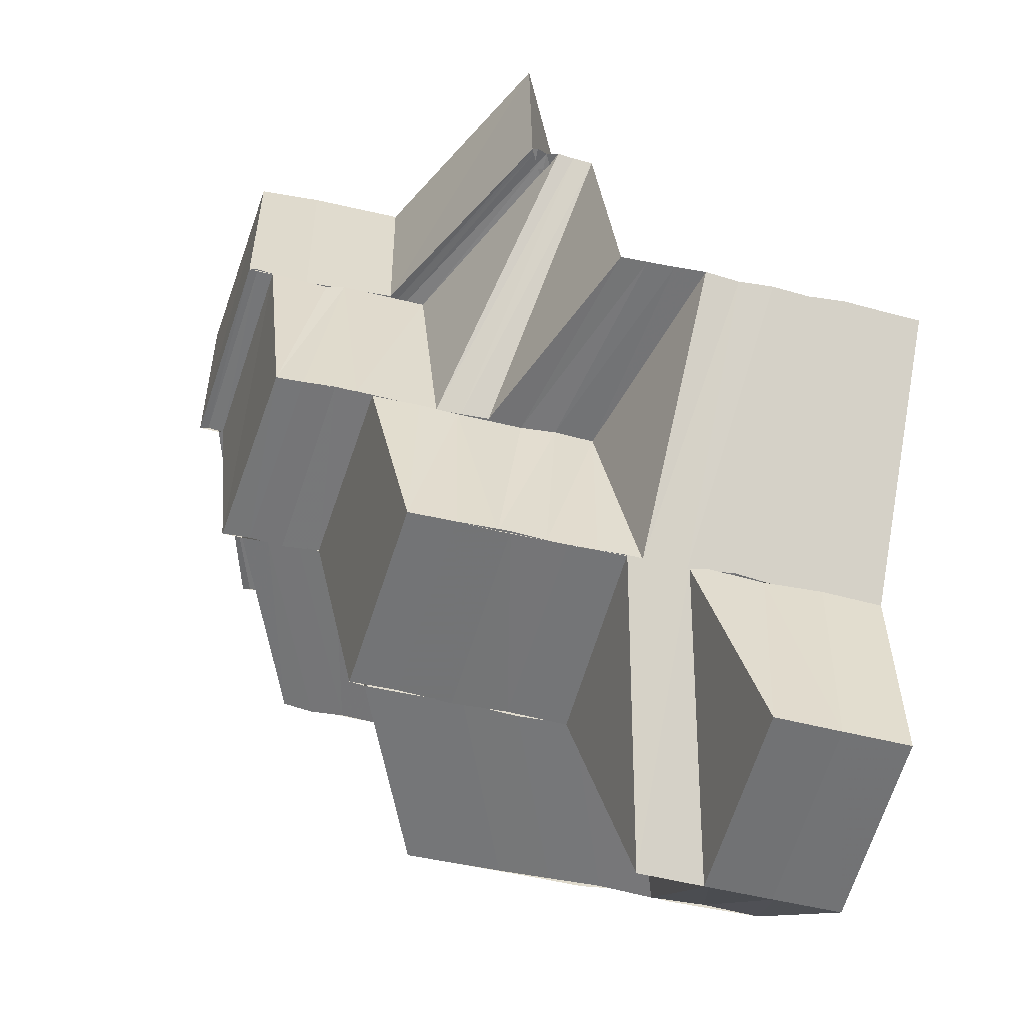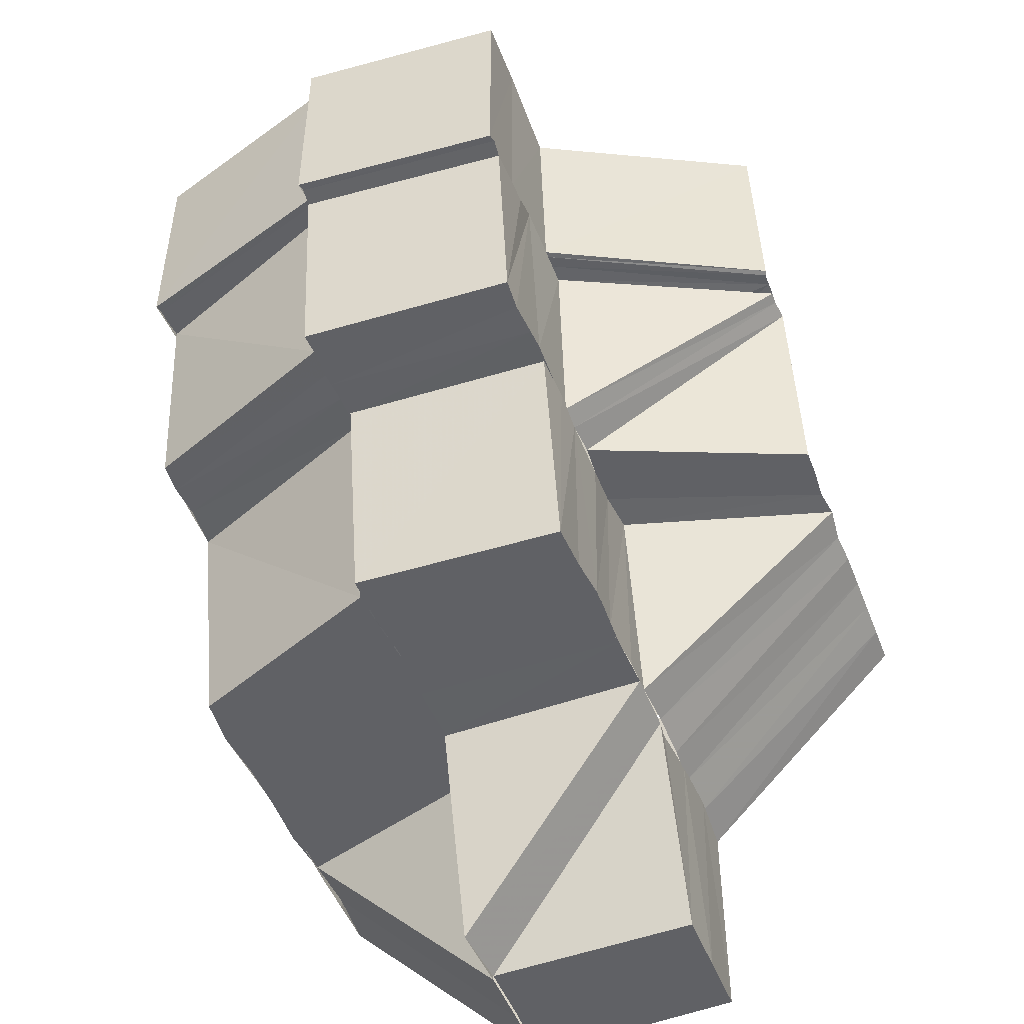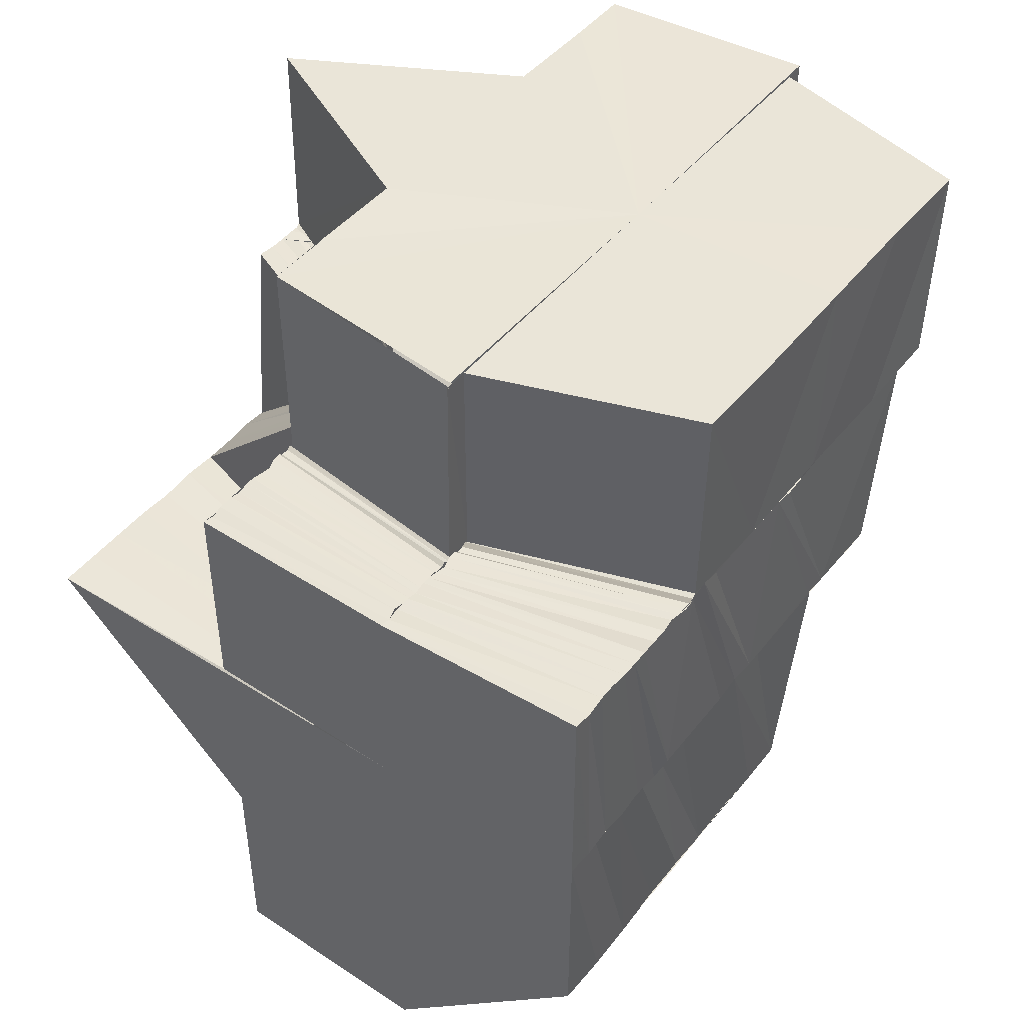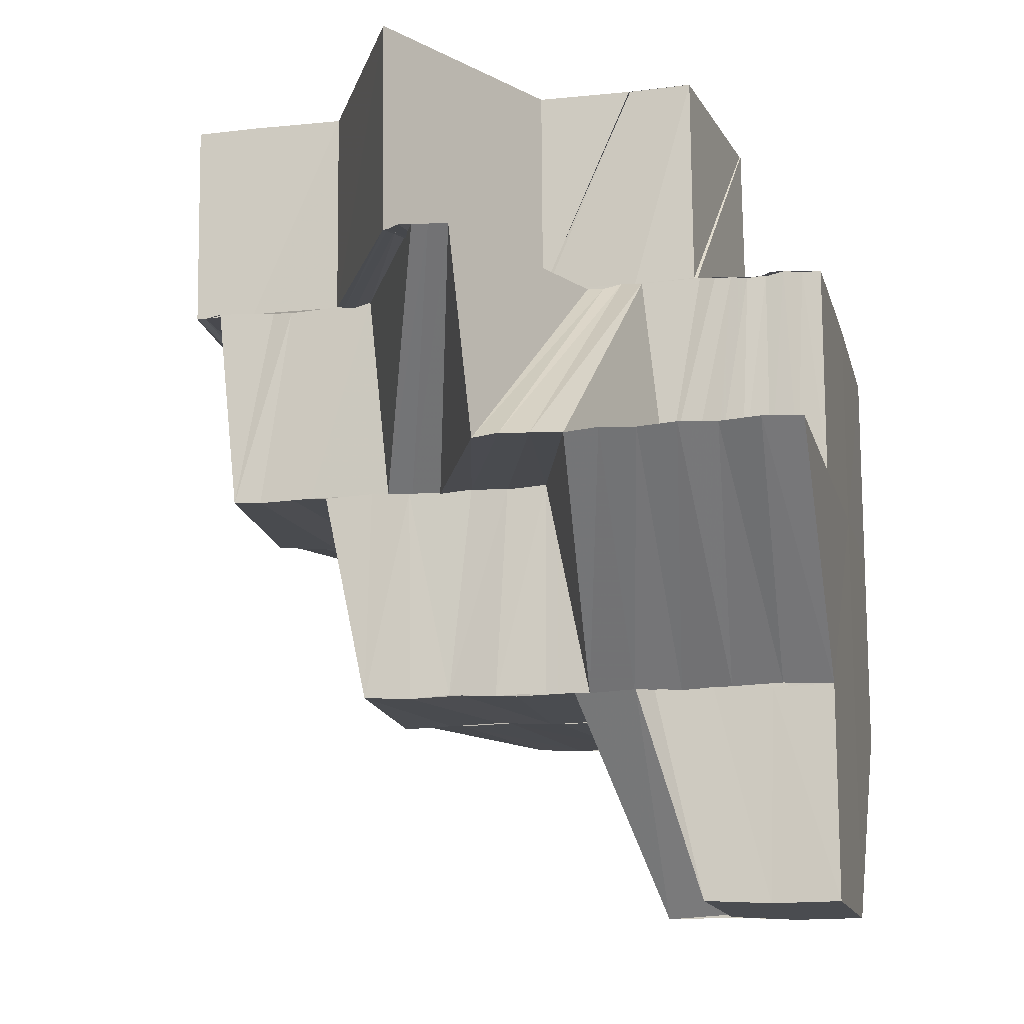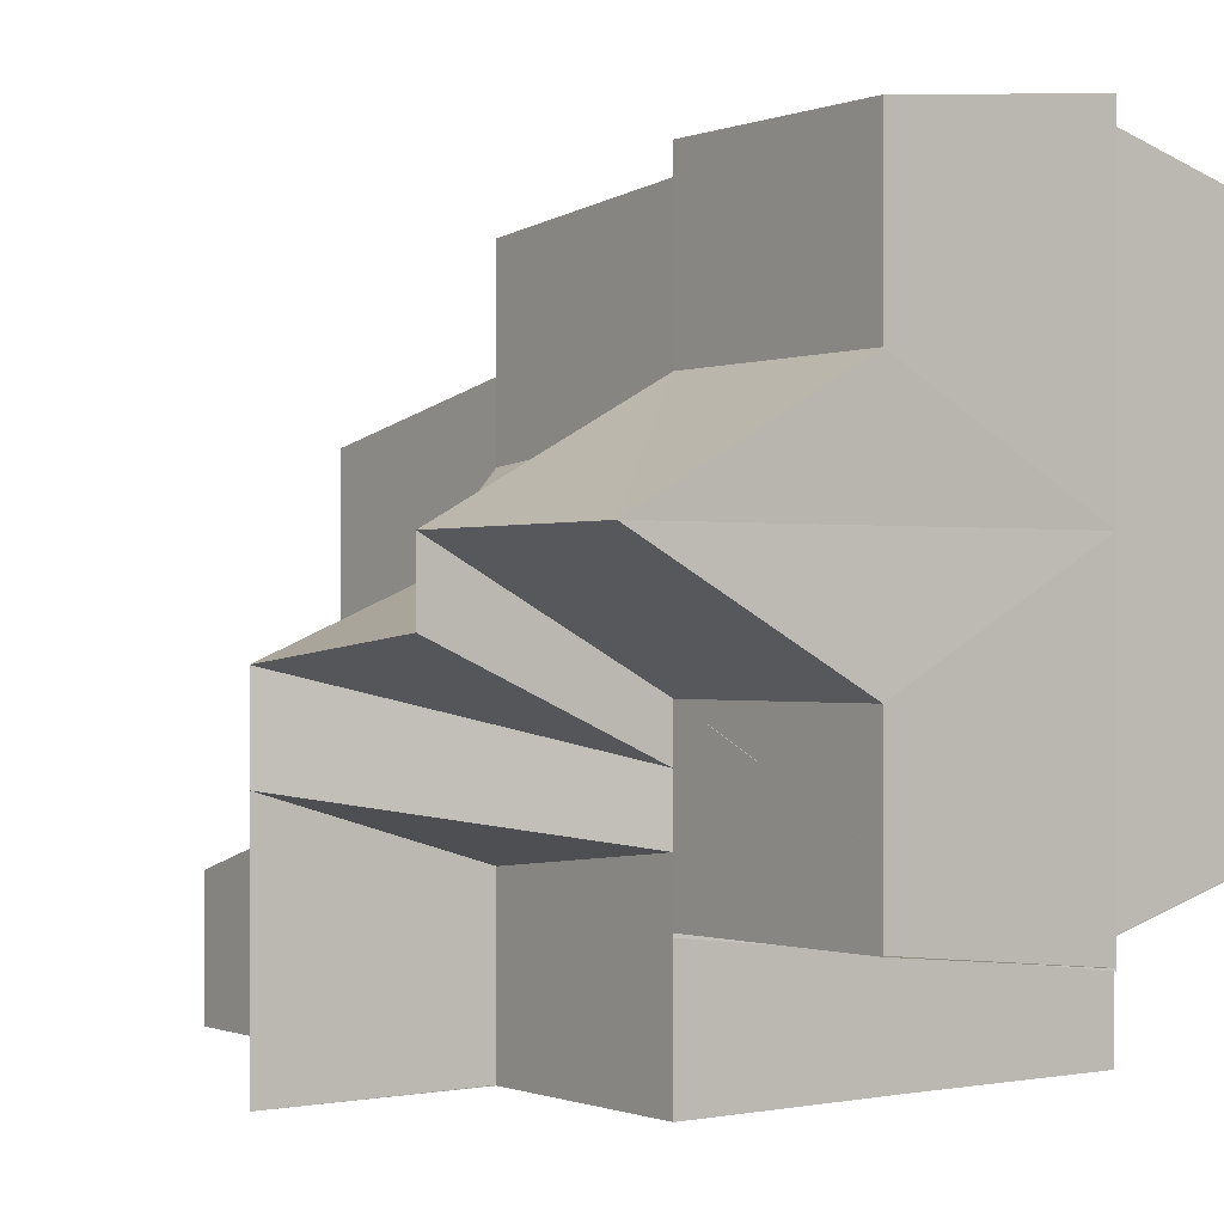
<metadata>
{"format":"obj","ext":"obj","renderer":"f3d","projection":"perspective","resolution":1024,"background":"white","views":[{"elev":-56.8,"azim":76.8,"up":"+Y"},{"elev":-49.5,"azim":21.6,"up":"+Y"},{"elev":45.6,"azim":-144.2,"up":"+Y"},{"elev":-13.6,"azim":103.4,"up":"+Y"},{"elev":0.0,"azim":142.9,"up":"+Z"}]}
</metadata>
<code>
o 21010
v 2224 1872 9.295
v 2224 1872 9.295
v 2224 1872 9.294
v 2224 1872 9.294
v 2224 1872 9.294
v 2224 1872 9.294
v 2224 1872 9.294
v 2224 1872 9.291
v 2224 1872 9.291
v 2224 1872 9.287
v 2224 1872 9.287
v 2224 1872 9.282
v 2224 1872 9.287
v 2224 1872 9.294
v 2224 1872 9.291
v 2224 1872 9.295
v 2224 1872 9.294
v 2224 1872 9.294
v 2224 1872 9.295
v 2224 1872 9.294
v 2224 1872 9.294
v 2224 1872 9.293
v 2224 1872 9.292
v 2224 1872 9.29
v 2224 1872 9.291
v 2224 1872 9.289
v 2224 1872 9.292
v 2224 1872 9.293
v 2224 1872 9.292
v 2224 1872 9.289
v 2224 1872 9.293
v 2224 1872 9.293
v 2224 1872 9.294
v 2224 1872 9.29
v 2224 1872 9.294
v 2224 1872 9.289
v 2224 1872 9.293
v 2224 1872 9.291
v 2224 1872 9.294
v 2224 1872 9.291
v 2224 1872 9.294
v 2224 1872 9.295
v 2224 1872 9.295
v 2224 1872 9.294
v 2224 1872 9.295
v 2224 1872 9.291
v 2224 1872 9.294
v 2224 1872 9.287
v 2224 1872 9.282
v 2224 1872 9.282
v 2224 1872 9.282
v 2224 1872 9.282
v 2224 1872 9.276
v 2224 1872 9.276
v 2224 1872 9.272
v 2224 1872 9.276
v 2224 1872 9.276
v 2224 1872 9.276
v 2224 1872 9.272
v 2224 1872 9.276
v 2224 1872 9.272
v 2224 1872 9.269
v 2224 1872 9.269
v 2224 1872 9.272
v 2224 1872 9.269
v 2224 1872 9.281
v 2224 1872 9.281
v 2224 1872 9.282
v 2224 1872 9.276
v 2224 1872 9.28
v 2224 1872 9.276
v 2224 1872 9.281
v 2224 1872 9.28
v 2224 1872 9.275
v 2224 1872 9.279
v 2224 1872 9.278
v 2224 1872 9.275
v 2224 1872 9.274
v 2224 1872 9.279
v 2224 1872 9.286
v 2224 1872 9.285
v 2224 1872 9.281
v 2224 1872 9.281
v 2224 1872 9.285
v 2224 1872 9.28
v 2224 1872 9.286
v 2224 1872 9.282
v 2224 1872 9.281
v 2224 1872 9.276
v 2224 1872 9.276
v 2224 1872 9.287
v 2224 1872 9.282
v 2224 1872 9.288
v 2224 1872 9.291
v 2224 1872 9.284
v 2224 1872 9.285
v 2224 1872 9.28
v 2224 1872 9.279
v 2224 1872 9.28
v 2224 1872 9.283
v 2224 1872 9.278
v 2224 1872 9.281
v 2224 1872 9.277
v 2224 1872 9.281
v 2224 1872 9.278
v 2224 1872 9.29
v 2224 1872 9.289
v 2224 1872 9.292
v 2224 1872 9.288
v 2224 1872 9.287
v 2224 1872 9.288
v 2224 1872 9.286
v 2224 1872 9.293
v 2224 1872 9.292
v 2224 1872 9.291
v 2224 1872 9.292
v 2224 1872 9.287
v 2224 1872 9.285
v 2224 1872 9.286
v 2224 1872 9.288
v 2224 1872 9.283
v 2224 1872 9.285
v 2224 1872 9.289
v 2224 1872 9.281
v 2224 1872 9.287
v 2224 1872 9.278
v 2224 1872 9.291
v 2224 1872 9.288
v 2224 1872 9.276
v 2224 1872 9.283
v 2224 1872 9.288
v 2224 1872 9.292
v 2224 1872 9.281
v 2224 1872 9.279
v 2224 1872 9.279
v 2224 1872 9.281
v 2224 1872 9.279
v 2224 1872 9.28
v 2224 1872 9.274
v 2224 1872 9.276
v 2224 1872 9.272
v 2224 1872 9.278
v 2224 1872 9.27
v 2224 1872 9.274
v 2224 1872 9.272
v 2224 1872 9.275
v 2224 1872 9.268
v 2224 1872 9.271
v 2224 1872 9.27
v 2224 1872 9.266
v 2224 1872 9.267
v 2224 1872 9.264
v 2224 1872 9.265
v 2224 1872 9.263
v 2224 1872 9.272
v 2224 1872 9.268
v 2224 1872 9.272
v 2224 1872 9.275
v 2224 1872 9.269
v 2224 1872 9.272
v 2224 1872 9.265
v 2224 1872 9.266
v 2224 1872 9.263
v 2224 1872 9.272
v 2224 1872 9.275
v 2224 1872 9.269
v 2224 1872 9.275
v 2224 1872 9.272
v 2224 1872 9.269
v 2224 1872 9.272
v 2224 1872 9.266
v 2224 1872 9.266
v 2224 1872 9.269
v 2224 1872 9.263
v 2224 1872 9.266
v 2224 1872 9.263
v 2224 1872 9.263
v 2224 1872 9.268
v 2224 1872 9.271
v 2224 1872 9.265
v 2224 1872 9.272
v 2224 1872 9.269
v 2224 1872 9.266
v 2224 1872 9.263
v 2224 1872 9.263
v 2224 1872 9.263
v 2224 1872 9.264
v 2224 1872 9.263
v 2224 1872 9.263
v 2224 1872 9.264
v 2224 1872 9.264
v 2224 1872 9.266
v 2224 1872 9.265
v 2224 1872 9.268
v 2224 1872 9.267
v 2224 1872 9.27
v 2224 1872 9.268
v 2224 1872 9.272
v 2224 1872 9.269
v 2224 1872 9.273
v 2224 1872 9.27
v 2224 1872 9.265
v 2224 1872 9.266
v 2224 1872 9.267
v 2224 1872 9.268
v 2224 1872 9.268
v 2224 1872 9.267
v 2224 1872 9.269
v 2224 1872 9.265
v 2224 1872 9.27
v 2224 1872 9.27
v 2224 1872 9.268
v 2224 1872 9.271
v 2224 1872 9.273
v 2224 1872 9.275
v 2224 1872 9.275
v 2224 1872 9.272
v 2224 1872 9.276
v 2224 1872 9.278
v 2224 1872 9.276
v 2224 1872 9.28
v 2224 1872 9.276
v 2224 1872 9.273
v 2224 1872 9.277
v 2224 1872 9.277
v 2224 1872 9.274
v 2224 1872 9.278
v 2224 1872 9.274
v 2224 1872 9.272
v 2224 1872 9.276
v 2224 1872 9.276
v 2224 1872 9.282
v 2224 1872 9.269
v 2224 1872 9.269
v 2224 1872 9.268
v 2224 1872 9.269
v 2224 1872 9.268
v 2224 1872 9.268
v 2224 1872 9.269
v 2224 1872 9.268
v 2224 1872 9.282
v 2224 1872 9.282
v 2224 1872 9.287
v 2224 1872 9.272
v 2224 1872 9.272
v 2224 1872 9.269
v 2224 1872 9.272
v 2224 1872 9.287
v 2224 1872 9.287
v 2224 1872 9.291
v 2224 1872 9.291
v 2224 1872 9.291
v 2224 1872 9.294
v 2224 1872 9.269
v 2224 1872 9.271
v 2224 1872 9.269
v 2224 1872 9.272
v 2224 1872 9.268
v 2224 1872 9.271
v 2224 1872 9.268
v 2224 1872 9.271
v 2224 1872 9.268
v 2224 1872 9.27
v 2224 1872 9.267
v 2224 1872 9.27
v 2224 1872 9.267
v 2224 1872 9.269
v 2224 1872 9.267
v 2224 1872 9.268
v 2224 1872 9.266
v 2224 1872 9.268
v 2224 1872 9.266
v 2224 1872 9.267
v 2224 1872 9.268
v 2224 1872 9.265
v 2224 1872 9.266
v 2224 1872 9.267
v 2224 1872 9.264
v 2224 1872 9.265
v 2224 1872 9.266
v 2224 1872 9.264
v 2224 1872 9.264
v 2224 1872 9.265
v 2224 1872 9.263
v 2224 1872 9.264
v 2224 1872 9.264
v 2224 1872 9.263
v 2224 1872 9.264
v 2224 1872 9.263
v 2224 1872 9.263
v 2224 1872 9.265
v 2224 1872 9.267
v 2224 1872 9.264
v 2224 1872 9.268
v 2224 1872 9.265
v 2224 1872 9.264
v 2224 1872 9.264
v 2224 1872 9.266
v 2224 1872 9.263
v 2224 1872 9.263
v 2224 1872 9.269
v 2224 1872 9.267
v 2224 1872 9.27
v 2224 1872 9.268
v 2224 1872 9.263
v 2224 1872 9.263
v 2224 1872 9.263
v 2224 1872 9.263
v 2224 1872 9.264
v 2224 1872 9.264
v 2224 1872 9.263
v 2224 1872 9.263
v 2224 1872 9.264
v 2224 1872 9.264
v 2224 1872 9.264
v 2224 1872 9.264
v 2224 1872 9.265
v 2224 1872 9.265
v 2224 1872 9.265
v 2224 1872 9.266
v 2224 1872 9.265
v 2224 1872 9.266
v 2224 1872 9.266
v 2224 1872 9.267
v 2224 1872 9.266
v 2224 1872 9.267
v 2224 1872 9.267
v 2224 1872 9.267
v 2224 1872 9.267
v 2224 1872 9.268
v 2224 1872 9.267
v 2224 1872 9.268
v 2224 1872 9.267
v 2224 1872 9.268
v 2224 1872 9.268
v 2224 1872 9.269
v 2224 1872 9.268
v 2224 1872 9.269
v 2224 1872 9.269
v 2224 1872 9.268
v 2224 1872 9.269
v 2224 1872 9.269
v 2224 1872 9.268
v 2224 1872 9.269
v 2224 1872 9.268
v 2224 1872 9.268
v 2224 1872 9.294
v 2224 1872 9.293
v 2224 1872 9.293
v 2224 1872 9.292
v 2224 1872 9.293
v 2224 1872 9.279
v 2224 1872 9.284
v 2224 1872 9.285
v 2224 1872 9.289
v 2224 1872 9.278
v 2224 1872 9.288
v 2224 1872 9.292
v 2224 1872 9.283
v 2224 1872 9.277
v 2224 1872 9.273
v 2224 1872 9.272
v 2224 1872 9.276
v 2224 1872 9.271
v 2224 1872 9.275
v 2224 1872 9.286
v 2224 1872 9.285
v 2224 1872 9.287
v 2224 1872 9.283
v 2224 1872 9.283
v 2224 1872 9.285
v 2224 1872 9.283
v 2224 1872 9.285
v 2224 1872 9.287
v 2224 1872 9.285
v 2224 1872 9.283
v 2224 1872 9.281
v 2224 1872 9.283
v 2224 1872 9.28
v 2224 1872 9.281
v 2224 1872 9.278
v 2224 1872 9.278
v 2224 1872 9.275
v 2224 1872 9.28
v 2224 1872 9.281
v 2224 1872 9.277
v 2224 1872 9.276
v 2224 1872 9.277
v 2224 1872 9.278
v 2224 1872 9.28
v 2224 1872 9.278
v 2224 1872 9.275
v 2224 1872 9.279
v 2224 1872 9.276
v 2224 1872 9.276
v 2224 1872 9.276
v 2224 1872 9.273
v 2224 1872 9.274
v 2224 1872 9.273
v 2224 1872 9.272
v 2224 1872 9.272
v 2224 1872 9.27
v 2224 1872 9.272
v 2224 1872 9.269
v 2224 1872 9.27
v 2224 1872 9.27
v 2224 1872 9.268
v 2224 1872 9.27
v 2224 1872 9.268
v 2224 1872 9.268
v 2224 1872 9.267
v 2224 1872 9.267
v 2224 1872 9.266
v 2224 1872 9.265
v 2224 1872 9.266
v 2224 1872 9.265
v 2224 1872 9.263
v 2224 1872 9.264
v 2224 1872 9.264
v 2224 1872 9.263
v 2224 1872 9.263
v 2224 1872 9.295
v 2224 1872 9.294
v 2224 1872 9.282
v 2224 1872 9.291
v 2224 1872 9.287
v 2224 1872 9.282
v 2224 1872 9.276
v 2224 1872 9.272
v 2224 1872 9.269
v 2224 1872 9.269
v 2224 1872 9.268
v 2224 1872 9.291
v 2224 1872 9.294
v 2224 1872 9.287
v 2224 1872 9.282
v 2224 1872 9.276
v 2224 1872 9.272
v 2224 1872 9.269
f 1 2 3
f 2 4 5
f 6 7 8
f 8 9 10
f 10 11 12
f 9 11 13
f 14 9 15
f 16 17 14
f 16 18 17
f 19 16 20
f 21 22 17
f 22 23 24
f 23 25 26
f 27 26 24
f 28 29 18
f 30 29 31
f 29 32 33
f 34 28 35
f 34 36 37
f 38 34 35
f 38 35 39
f 40 38 41
f 39 42 43
f 44 39 45
f 46 47 44
f 48 49 50
f 51 52 53
f 53 54 55
f 52 56 57
f 56 58 59
f 60 61 59
f 61 62 63
f 64 61 65
f 66 67 60
f 68 66 69
f 67 70 71
f 72 71 60
f 73 74 71
f 70 75 74
f 75 76 77
f 76 78 77
f 79 77 74
f 80 81 72
f 80 82 83
f 84 85 82
f 86 83 87
f 86 80 88
f 88 89 90
f 91 86 92
f 26 93 81
f 94 93 26
f 93 95 81
f 96 95 97
f 95 98 99
f 95 100 79
f 100 101 98
f 102 103 101
f 100 104 105
f 106 107 94
f 108 106 94
f 106 109 107
f 109 110 107
f 111 112 110
f 113 108 114
f 108 115 116
f 117 118 109
f 118 119 120
f 121 118 117
f 122 121 117
f 122 117 123
f 121 124 118
f 125 122 123
f 126 124 121
f 125 123 127
f 128 125 127
f 126 129 124
f 124 130 118
f 131 127 132
f 133 134 130
f 129 135 136
f 137 138 130
f 129 139 137
f 137 140 138
f 141 139 129
f 140 142 138
f 141 143 139
f 140 144 142
f 143 145 139
f 144 146 142
f 143 147 145
f 144 148 146
f 147 149 145
f 147 150 149
f 150 151 149
f 150 152 151
f 152 153 151
f 152 154 153
f 148 155 146
f 148 156 155
f 155 157 158
f 156 159 155
f 155 159 160
f 156 161 159
f 161 162 159
f 161 163 162
f 160 164 165
f 160 166 164
f 167 168 165
f 166 169 170
f 171 172 169
f 166 171 173
f 171 174 175
f 176 177 172
f 173 178 179
f 175 180 178
f 181 182 179
f 182 183 178
f 183 184 180
f 184 185 180
f 185 186 187
f 184 185 188
f 176 184 188
f 185 189 188
f 190 189 191
f 192 190 193
f 194 192 195
f 196 194 197
f 198 196 199
f 200 198 201
f 195 202 203
f 197 203 204
f 199 204 205
f 206 207 203
f 208 206 204
f 207 209 202
f 210 208 205
f 211 205 212
f 213 211 212
f 214 210 213
f 215 214 213
f 216 213 217
f 218 215 217
f 219 220 216
f 221 219 222
f 222 217 223
f 224 218 223
f 225 223 226
f 227 224 228
f 229 230 231
f 231 230 232
f 233 234 229
f 235 234 236
f 237 238 234
f 239 237 240
f 230 241 242
f 232 241 243
f 244 245 230
f 246 247 244
f 241 248 249
f 243 248 250
f 248 251 252
f 250 251 253
f 254 255 245
f 256 254 257
f 254 258 255
f 258 259 255
f 258 260 259
f 260 261 259
f 260 262 261
f 262 263 261
f 262 264 263
f 264 265 263
f 264 266 265
f 266 267 265
f 266 268 267
f 268 269 267
f 268 270 269
f 270 271 269
f 270 272 271
f 272 273 274
f 275 276 273
f 272 275 277
f 278 279 276
f 275 278 280
f 281 282 279
f 278 281 283
f 284 285 282
f 281 284 286
f 284 287 288
f 289 290 285
f 286 291 292
f 288 293 291
f 283 292 294
f 295 296 292
f 296 297 291
f 298 295 294
f 297 299 293
f 299 300 293
f 280 294 301
f 302 298 301
f 277 301 303
f 304 302 303
f 299 300 188
f 289 299 188
f 300 305 188
f 300 305 153
f 305 176 188
f 305 176 162
f 306 289 188
f 306 289 307
f 308 306 188
f 308 306 309
f 310 308 309
f 311 312 307
f 311 307 313
f 314 311 313
f 314 313 315
f 316 314 315
f 209 310 316
f 191 309 316
f 316 315 317
f 193 316 202
f 318 316 317
f 318 317 319
f 320 318 319
f 320 319 321
f 322 320 321
f 322 321 323
f 324 322 323
f 324 323 325
f 326 324 325
f 326 325 327
f 328 326 327
f 328 327 329
f 330 328 329
f 330 329 331
f 332 330 331
f 332 331 333
f 334 332 333
f 334 333 335
f 336 334 337
f 338 339 340
f 341 342 343
f 344 345 346
f 347 348 349
f 348 350 351
f 352 353 354
f 354 353 355
f 353 128 355
f 352 356 353
f 355 357 358
f 356 359 353
f 356 360 359
f 361 360 356
f 361 362 360
f 362 363 360
f 362 364 363
f 364 365 363
f 364 303 365
f 271 303 364
f 366 367 368
f 369 370 367
f 366 369 371
f 371 372 373
f 374 375 373
f 375 376 372
f 369 377 378
f 377 379 378
f 378 380 372
f 377 381 379
f 381 382 379
f 381 383 382
f 383 165 382
f 372 380 384
f 385 384 386
f 384 387 388
f 380 389 390
f 391 392 387
f 380 393 391
f 393 394 389
f 393 395 396
f 396 397 392
f 395 398 396
f 396 398 399
f 398 400 397
f 401 402 400
f 398 401 403
f 403 404 405
f 406 407 404
f 401 408 406
f 408 409 402
f 410 411 407
f 408 412 410
f 412 413 409
f 414 187 413
f 412 414 415
f 415 416 411
f 414 417 418
f 418 419 416
f 420 421 419
f 422 423 424
f 423 425 424
f 425 426 424
f 426 427 424
f 427 428 424
f 428 429 424
f 429 430 424
f 431 432 424
f 433 434 424
f 435 433 424
f 436 435 424
f 437 436 424
f 438 437 424
f 439 438 424

</code>
